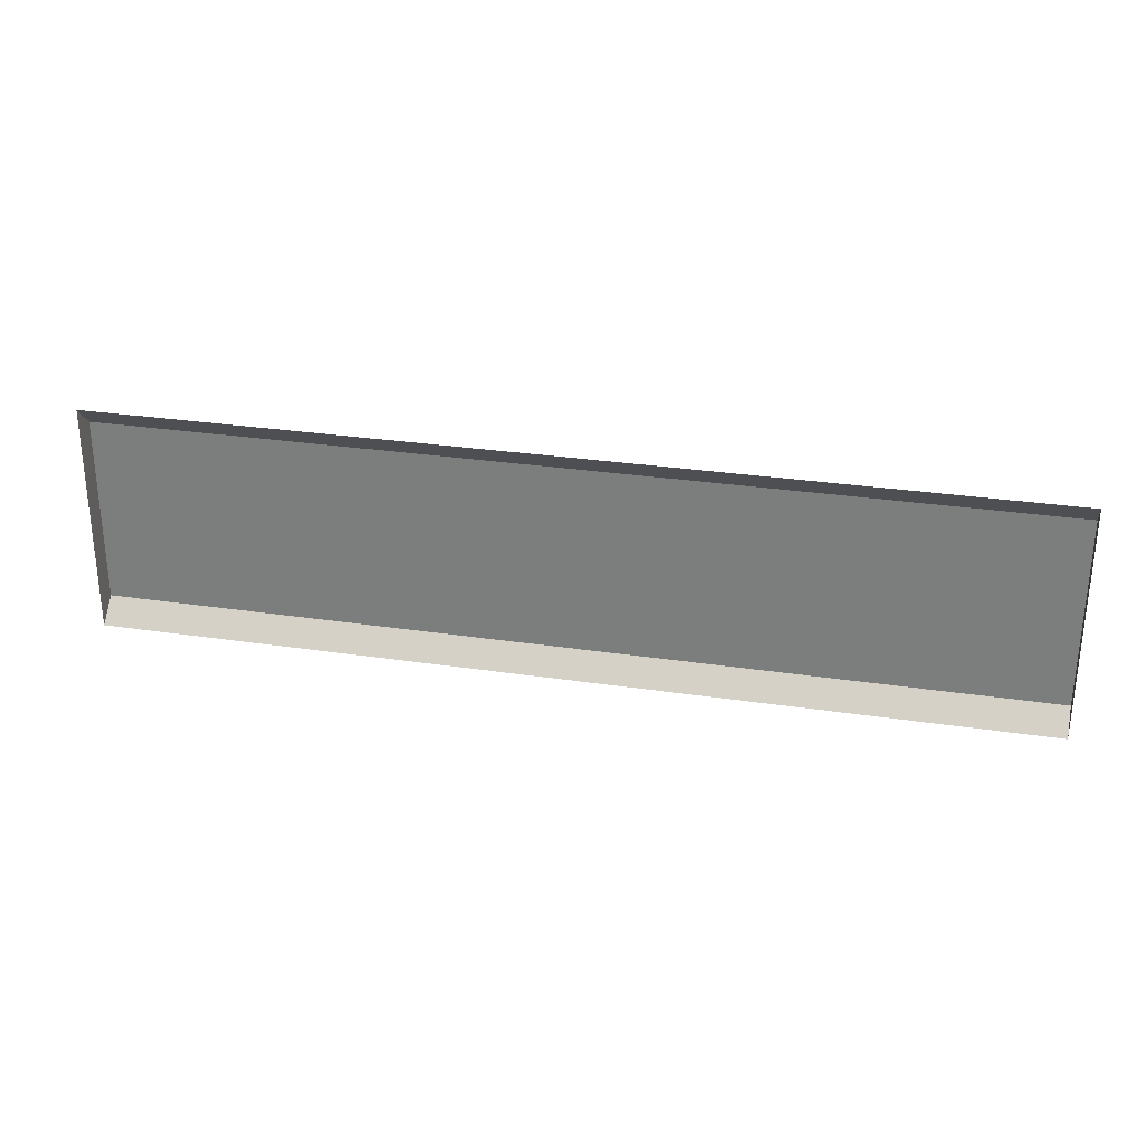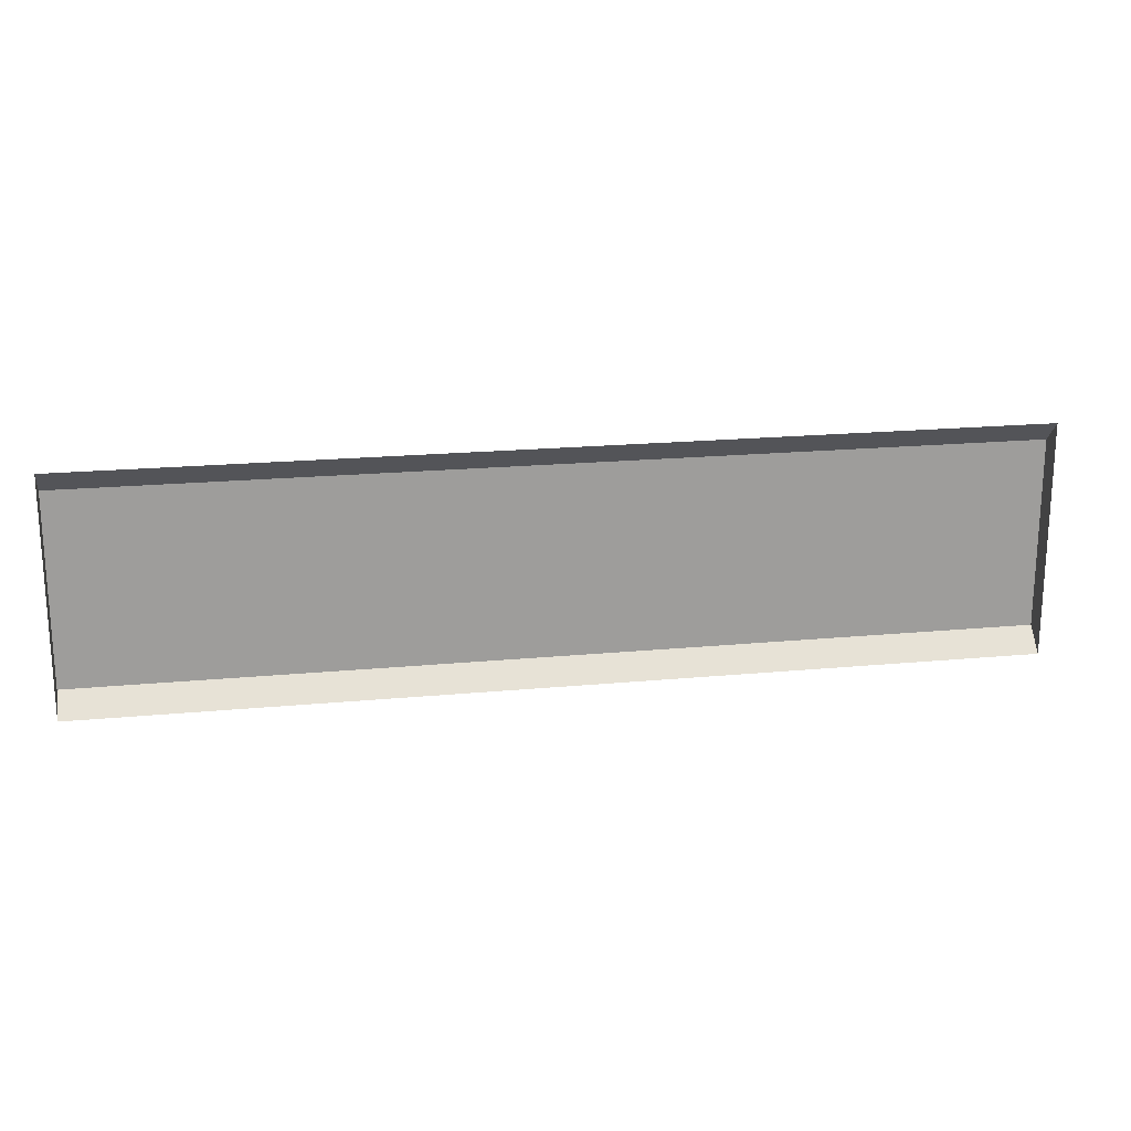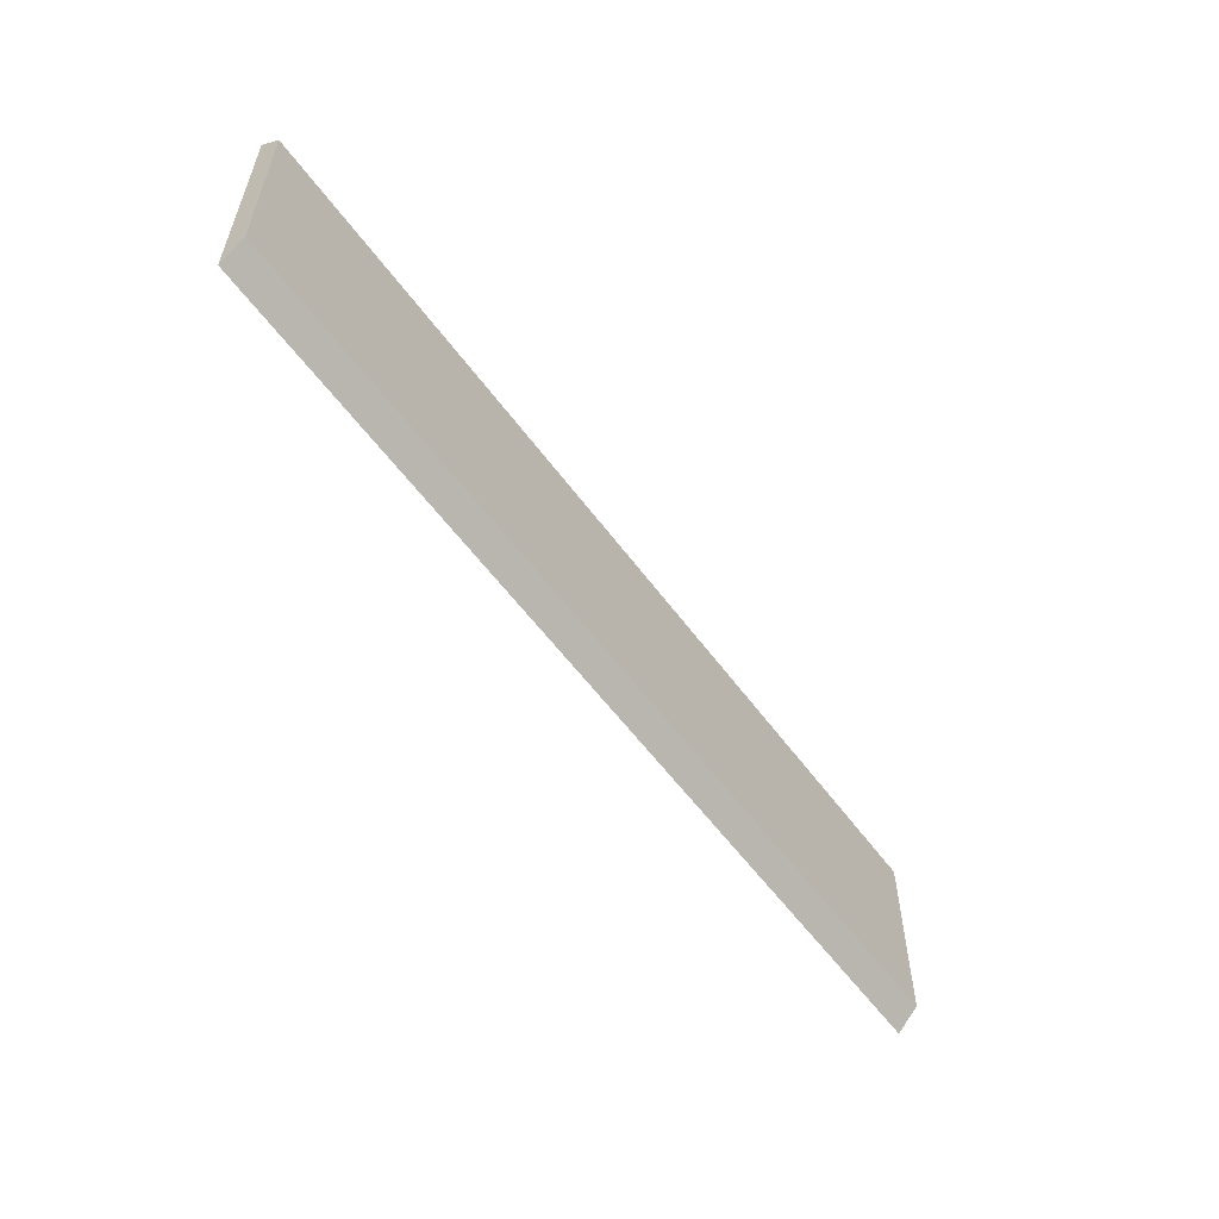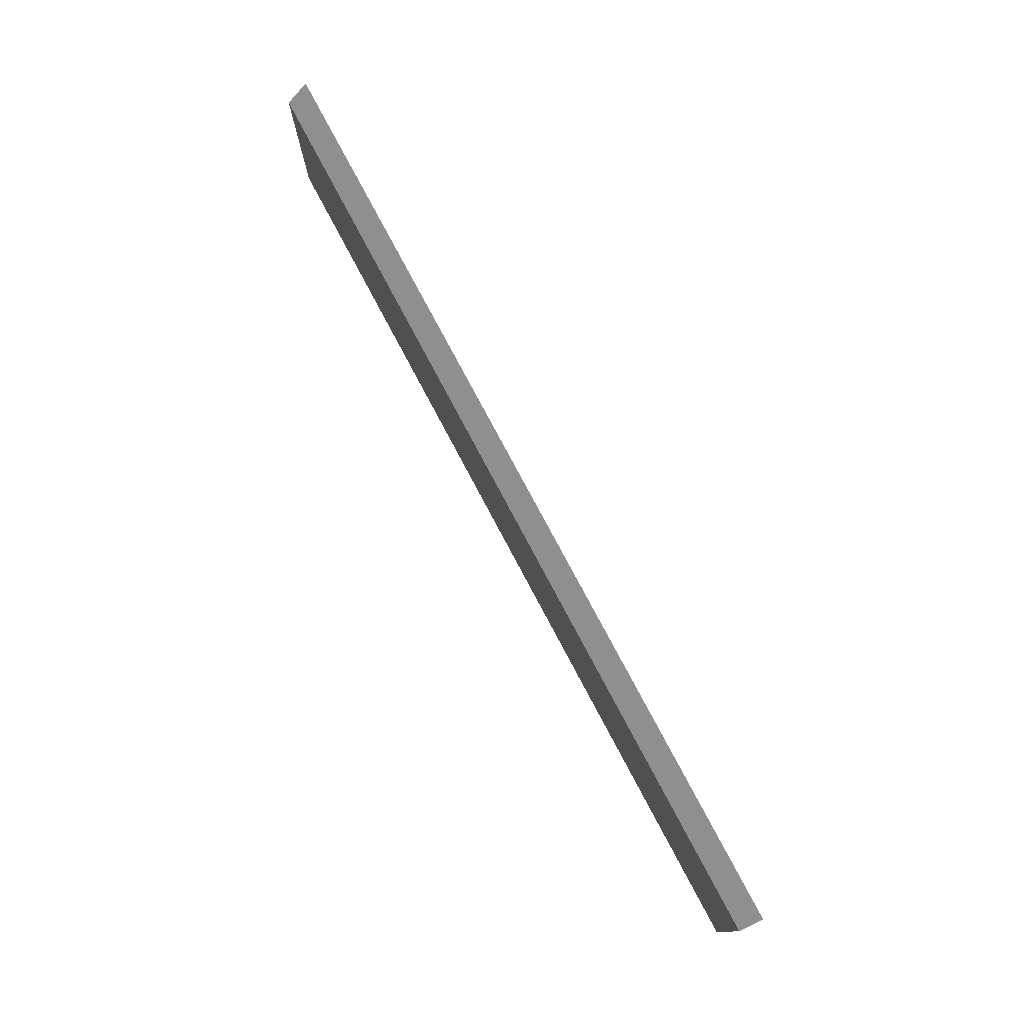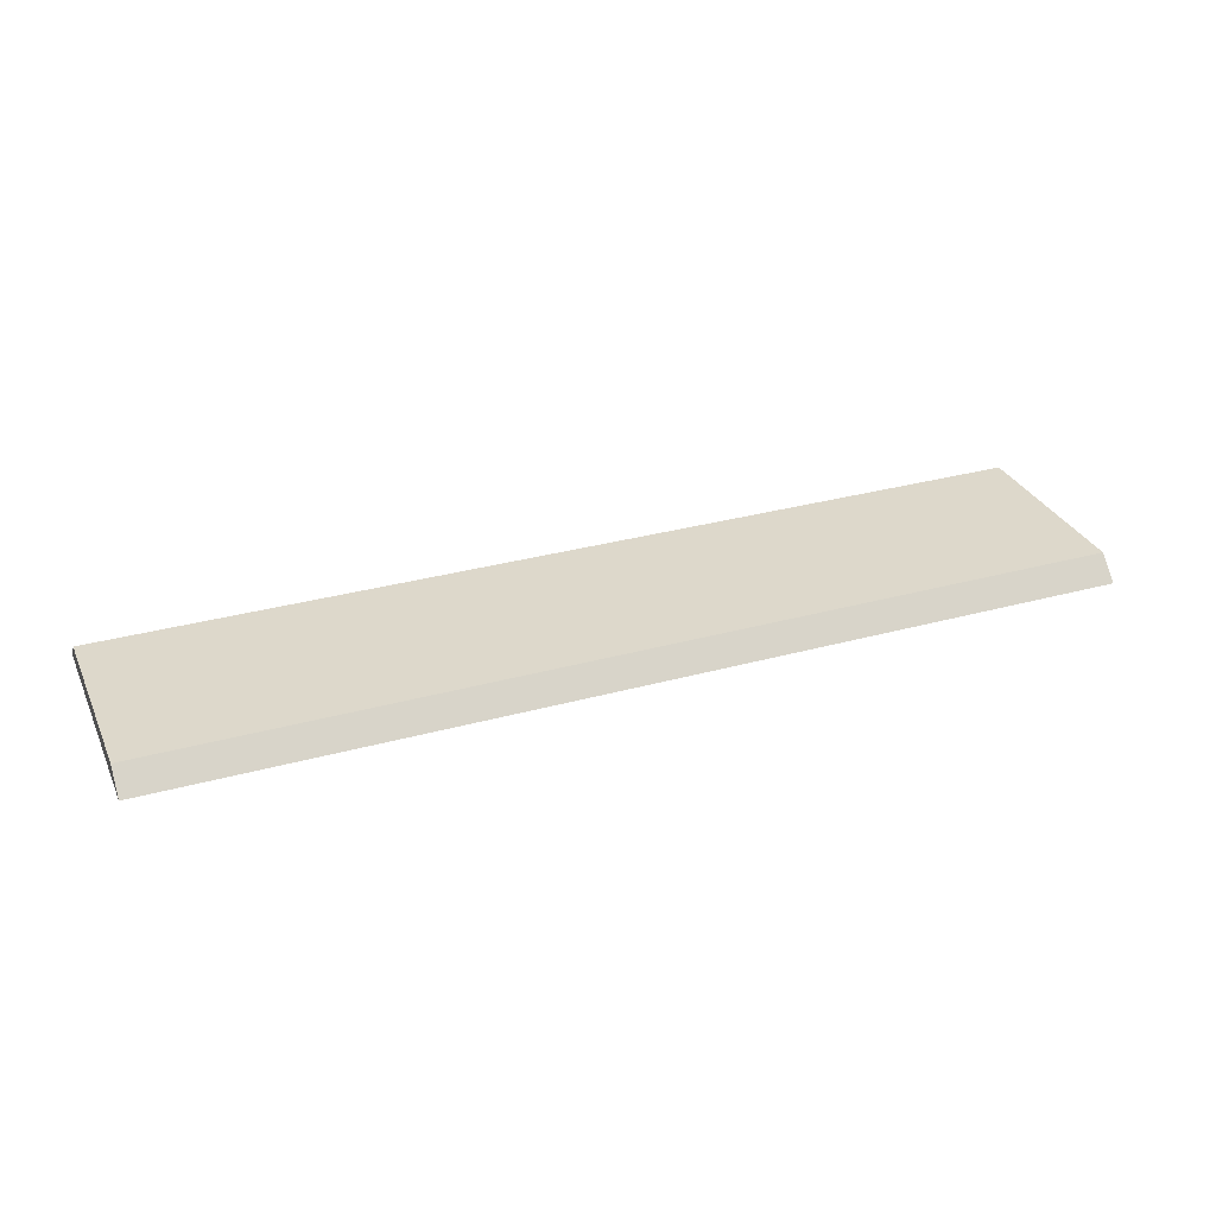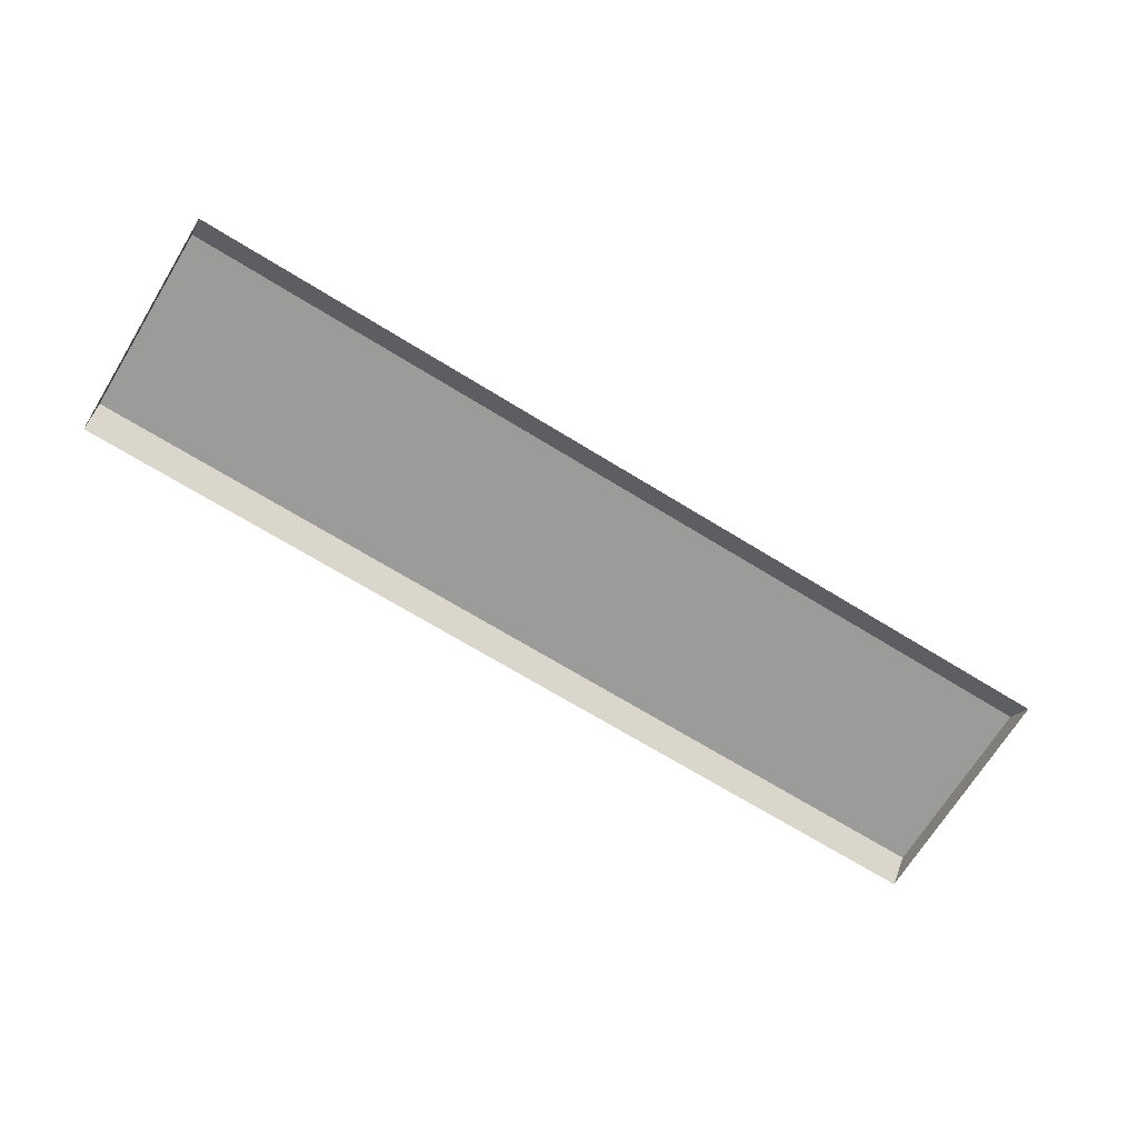
<metadata>
{"format":"obj","ext":"obj","renderer":"f3d","projection":"perspective","resolution":1024,"background":"white","views":[{"elev":28.7,"azim":-167.4,"up":"+Y"},{"elev":19.7,"azim":170.0,"up":"+Y"},{"elev":-56.7,"azim":-54.3,"up":"+Y"},{"elev":76.8,"azim":62.1,"up":"+Y"},{"elev":31.1,"azim":-21.6,"up":"+Z"},{"elev":-69.6,"azim":-31.6,"up":"+Z"}]}
</metadata>
<code>
g default
v -200 -100 0.000473
v 200 -100 0.000473
v 200 0 0.000471
v -200 0 0.000471
v -200 -90.59 9.416
v 200 -90.59 9.416
v 200 -9.415 9.416
v -200 -9.415 9.416
v 0 -100 0.000473
v 0 0 0.000471
v 0 -9.415 9.416
v 0 -90.59 9.416
v -100 -100 0.000473
v -100 0 0.000471
v -100 -9.415 9.416
v -100 -90.59 9.416
v 100 -9.415 9.416
v 100 0 0.000471
v 100 -100 0.000473
v 100 -90.59 9.416
v -200 -50 0.000469
v -200 -50 9.416
v -100 -50 9.416
v 0 -50 9.416
v 100 -50 9.416
v 200 -50 9.416
v 200 -50 0.000469
g Trim_B
f 11 24 25 17
f 26 27 3 7
f 4 21 22 8
f 12 9 19 20
f 17 18 10 11
f 11 10 14 15
f 15 23 24 11
f 16 13 9 12
f 15 14 4 8
f 22 23 15 8
f 5 1 13 16
f 7 3 18 17
f 20 19 2 6
f 17 25 26 7
f 22 21 1 5
f 5 16 23 22
f 24 23 16 12
f 25 24 12 20
f 26 25 20 6
f 2 27 26 6

</code>
